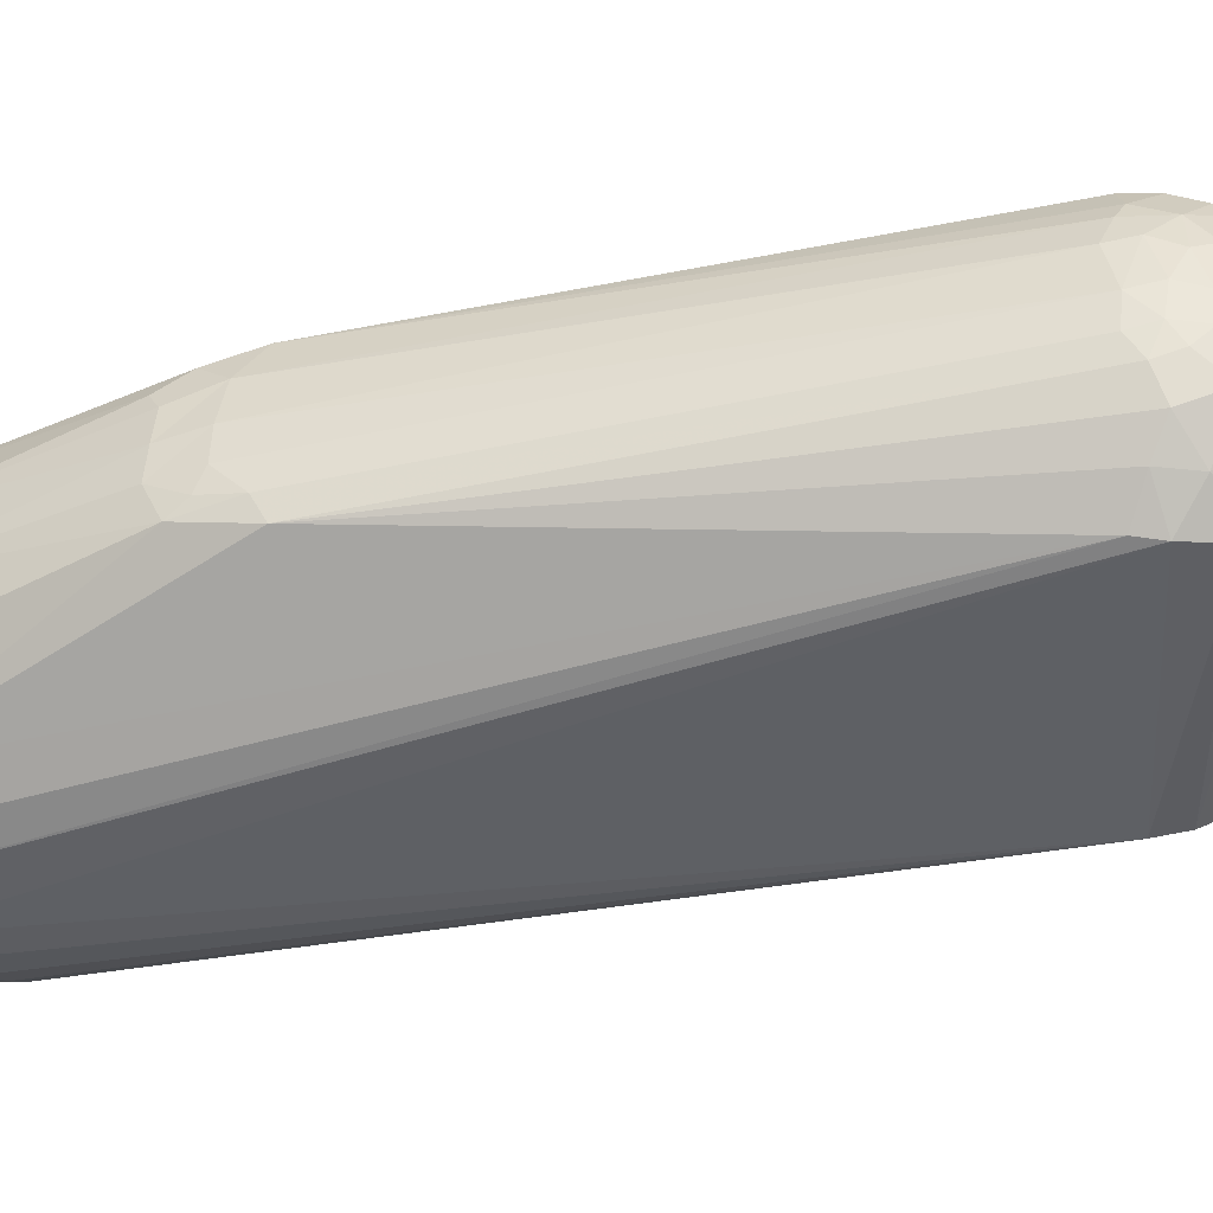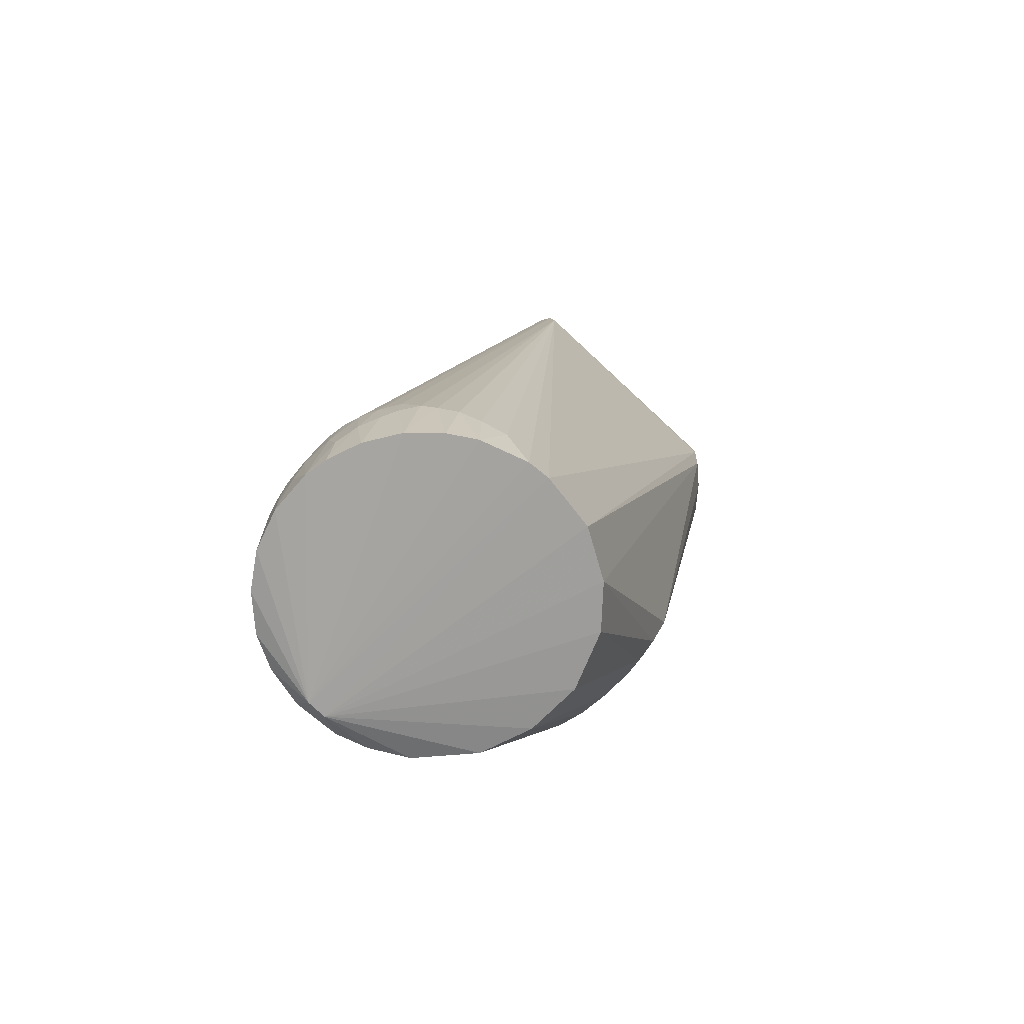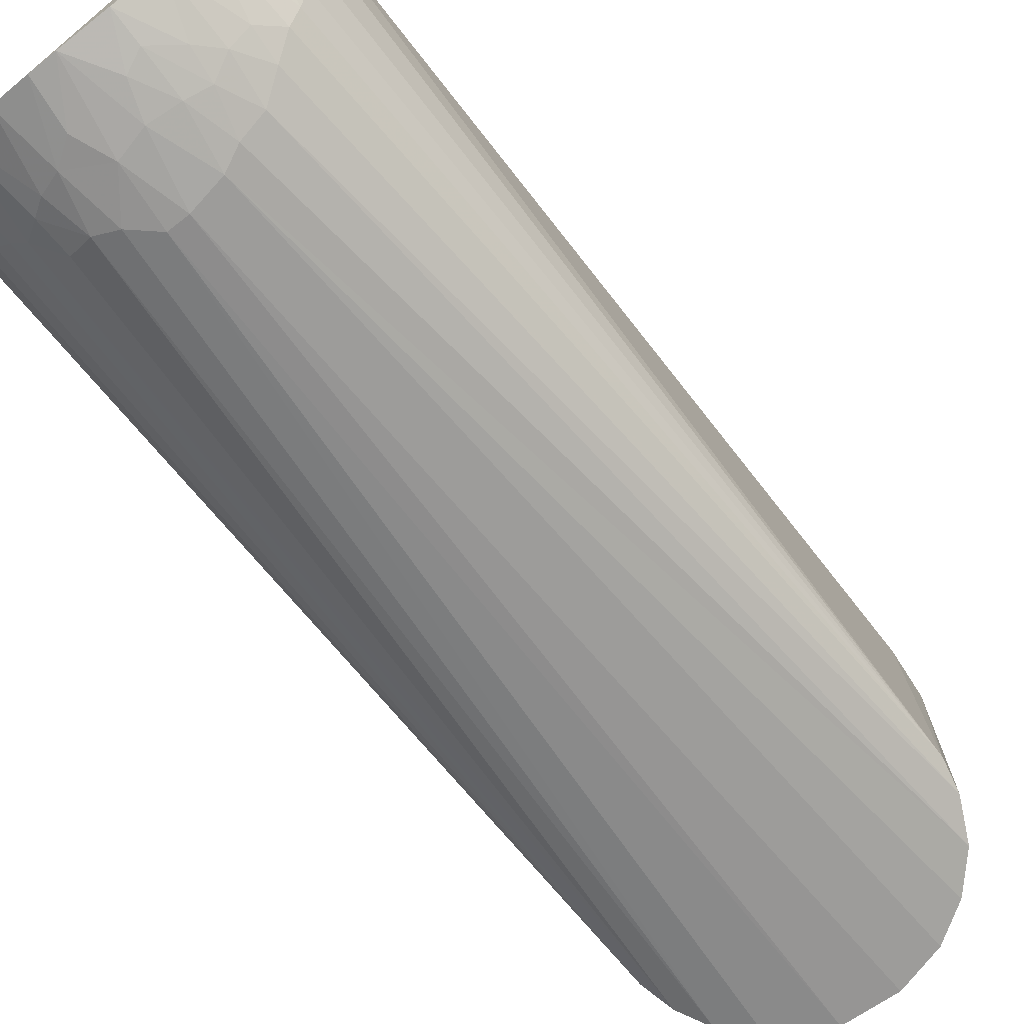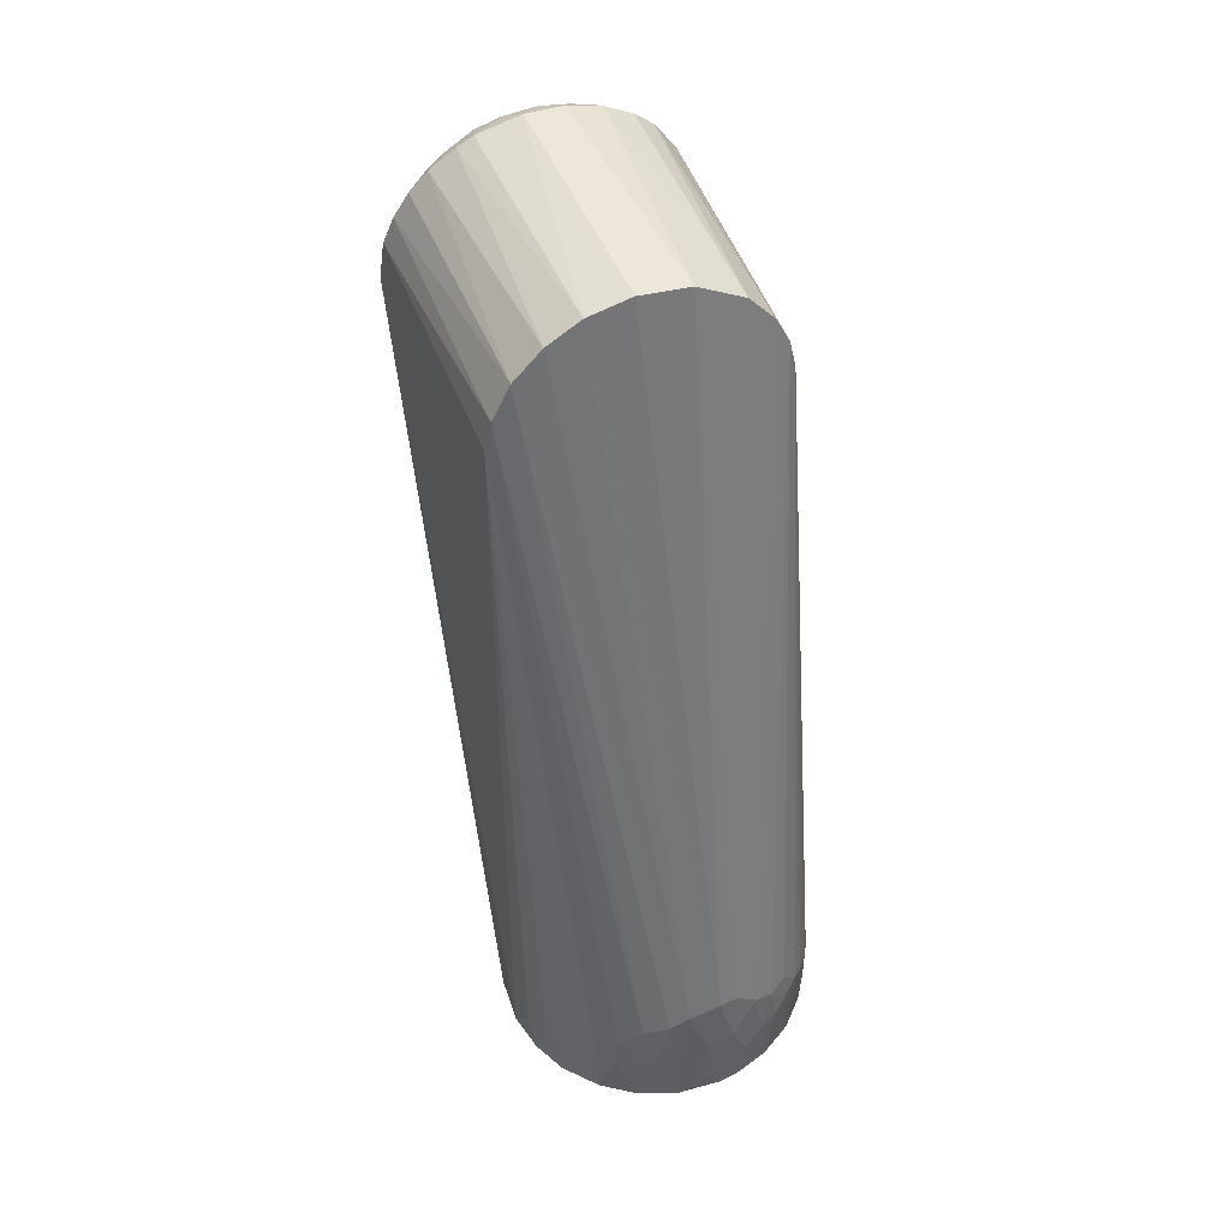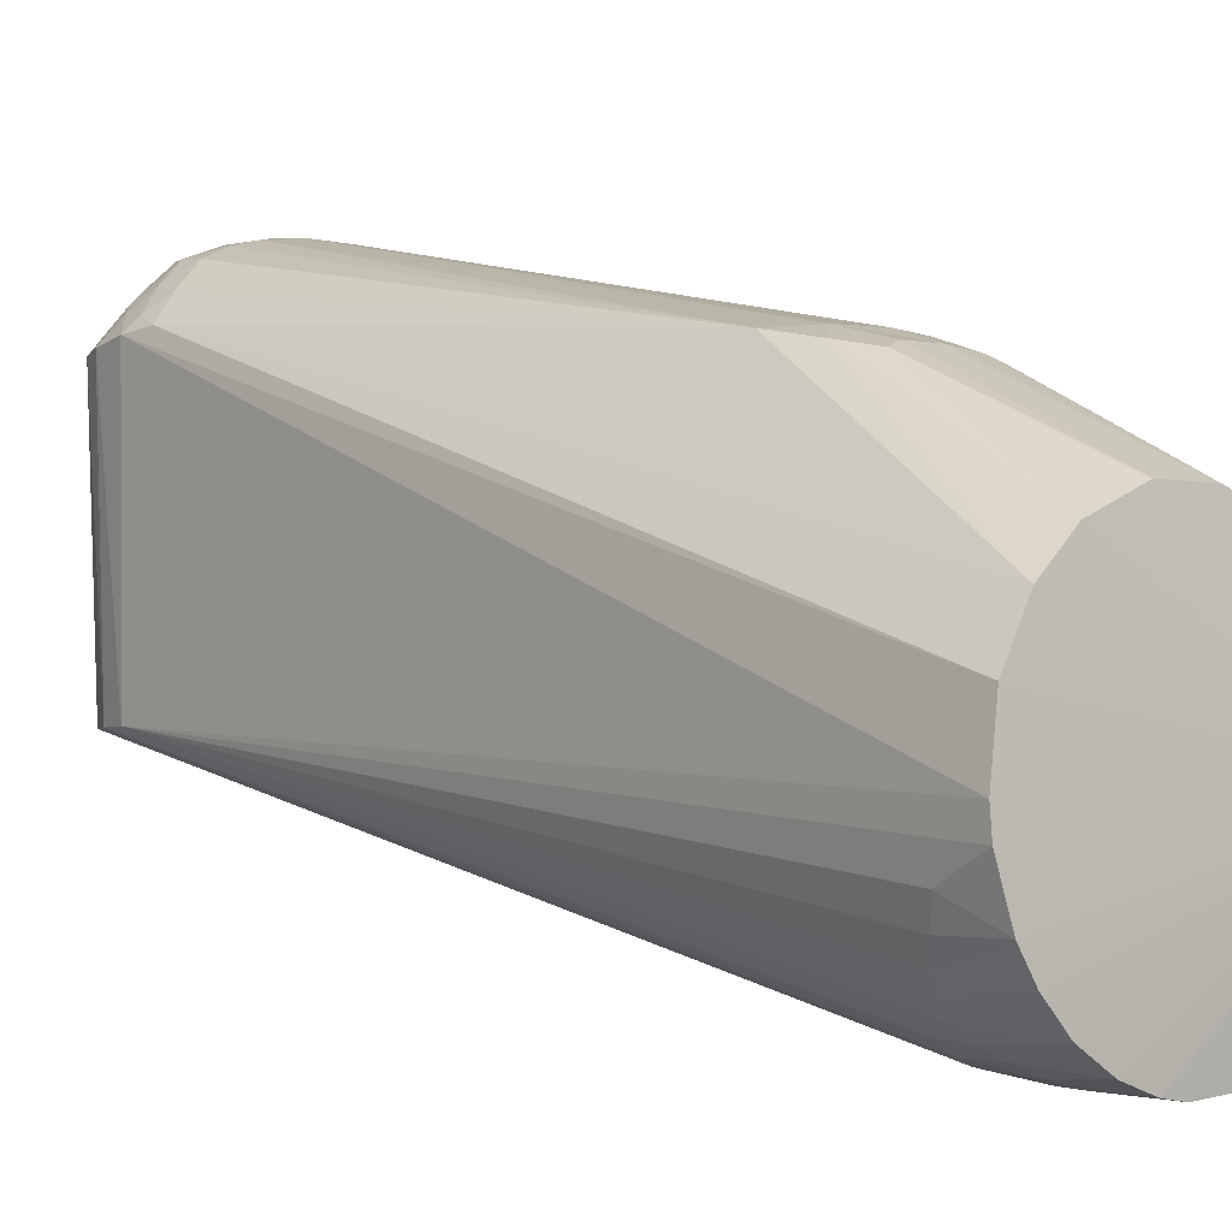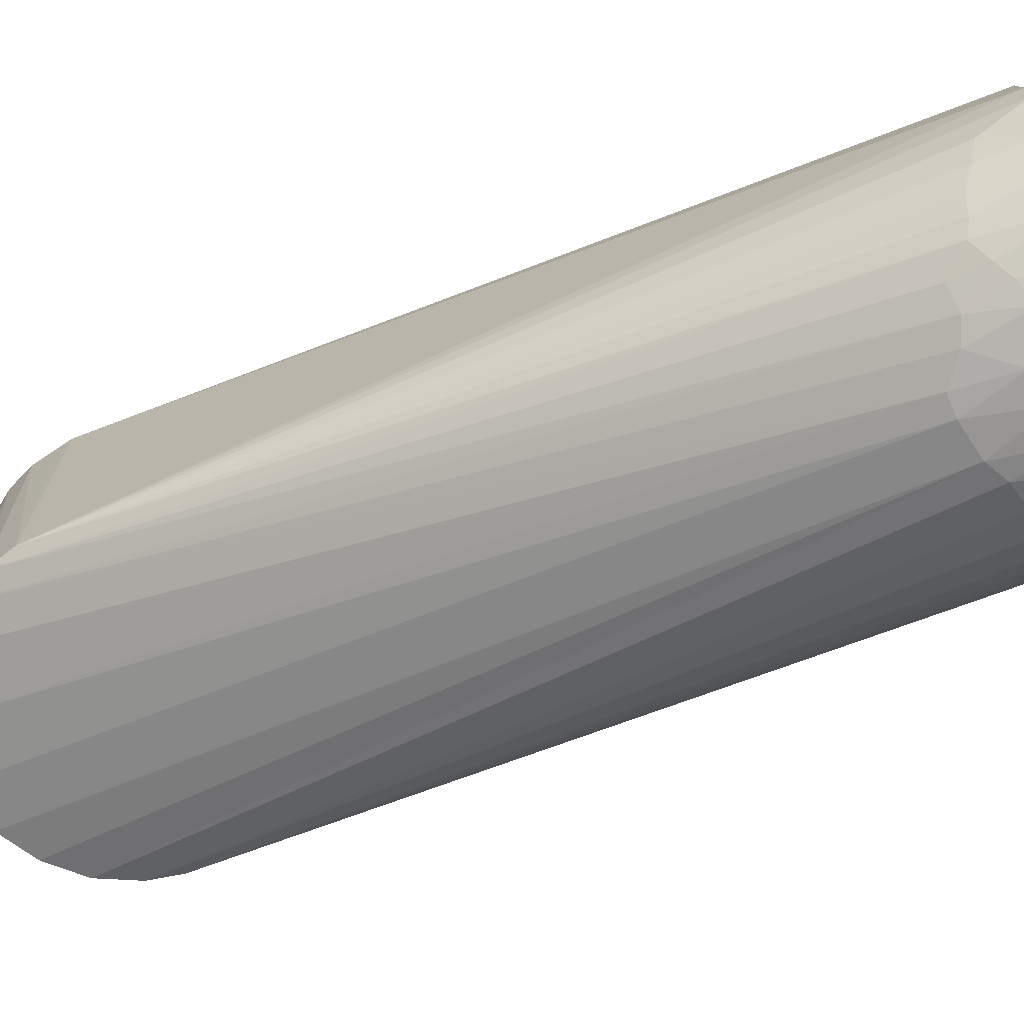
<metadata>
{"format":"obj","ext":"obj","renderer":"f3d","projection":"perspective","resolution":1024,"background":"white","views":[{"elev":44.8,"azim":-90.5,"up":"+Y"},{"elev":-69.9,"azim":44.7,"up":"+Z"},{"elev":-79.4,"azim":-141.5,"up":"+Y"},{"elev":48.7,"azim":-21.6,"up":"+Z"},{"elev":-3.5,"azim":137.7,"up":"+Y"},{"elev":-73.6,"azim":114.1,"up":"+Y"}]}
</metadata>
<code>
v -0.04313 0.0346 -0.259
v -0.04949 0.1046 -0.007973
v -0.0276 0.08841 -0.1731
v -0.02924 0.0158 0.03807
v -0.039 0.01581 0.02823
v -0.00786 -0.05141 -0.2162
v 0.01149 0.05424 -0.259
v -0.00797 0.05458 -0.259
v -0.000707 0.08537 -0.1988
v 0.04522 0.01581 0.01618
v 0.04525 0.101 0.0244
v 0.04015 0.0158 0.02631
v 0.05258 0.01742 -0.259
v 0.05053 0.1033 0.003046
v 0.05508 -0.002321 -0.259
v 0.04767 0.01586 0.005726
v 0.03129 0.01581 0.03658
v 0.03052 0.09895 0.04205
v 0.02016 0.09825 0.04819
v -0.04901 0.1019 0.0147
v -0.05041 0.1039 0.0002623
v -0.04766 0.01586 0.005784
v -0.04541 0.101 0.02388
v -0.04035 0.1002 0.03226
v -0.03866 0.1083 0.0247
v -0.0503 0.02238 -0.259
v -0.02345 -0.04798 -0.2214
v -0.04525 0.0158 0.016
v 0.03741 0.09982 0.03584
v -0.01763 0.01581 0.04479
v -0.004649 0.0978 0.05217
v -0.01983 0.09853 0.04827
v -0.002655 0.0158 0.04798
v 0.01518 0.1167 0.03552
v 0.01032 0.1256 0.02724
v 0.007445 0.1175 0.03726
v 0.04951 0.1044 -0.008035
v 0.04347 0.03402 -0.259
v -0.01139 0.0843 -0.1997
v -0.02223 0.08404 -0.1947
v -0.02602 0.04898 -0.259
v -0.01577 0.1282 0.01071
v -0.01643 0.1253 0.02505
v -0.004211 0.129 0.01653
v -0.002979 0.1257 0.02893
v -0.03414 0.09933 0.0391
v -0.0254 0.09856 0.04545
v -0.02713 0.1053 0.03938
v 0.0446 0.1093 0.009724
v 0.04858 0.1018 0.01587
v 0.005702 0.1298 0.007863
v -0.006807 0.1295 0.01132
v 0.008238 0.1289 0.01471
v 0.02027 0.1171 0.03224
v 0.02161 0.1246 0.02149
v 0.02715 0.08822 -0.1754
v 0.01697 0.08286 -0.2008
v 0.03097 0.04576 -0.259
v 0.01085 0.08517 -0.1979
v 0.01018 0.1294 -0.0007215
v 0.01829 0.1274 -0.005254
v 0.008646 0.1284 -0.009444
v 0.05215 -0.01748 -0.243
v 0.05432 -0.01011 -0.259
v 0.002603 0.1053 0.04795
v 0.01317 0.106 0.04549
v -0.0282 0.1238 0.01365
v -0.0329 0.1222 0.0002261
v -0.04142 0.1135 0.007594
v -0.01458 0.1287 0.0006081
v -0.004047 0.1299 0.002559
v -0.01654 0.1273 -0.007896
v -0.00634 0.1291 -0.006773
v -0.03476 0.1165 0.01719
v -0.04347 0.1082 0.01585
v -0.02844 0.1184 0.02355
v -0.05397 0.01155 -0.259
v 0.008457 0.09786 0.05158
v 0.01479 0.01577 0.04594
v -0.01481 -0.05069 -0.2196
v -0.005146 -0.0546 -0.2455
v -0.01115 -0.05309 -0.2339
v -0.01159 -0.05381 -0.2485
v 0.03307 0.1216 -0.002943
v 0.02451 0.1257 -0.002052
v 0.03143 0.1229 0.006909
v 0.04019 0.1153 0.003949
v 0.04252 0.113 -0.006256
v -0.008002 0.1063 0.0465
v -0.000101 0.1176 0.03815
v 0.01822 0.1279 0.008189
v 0.02317 0.08496 -0.1911
v 0.04734 0.1078 -1.52e-05
v 0.01467 0.08941 -0.1833
v -0.0203 0.08992 -0.1771
v 0.003135 -0.05513 -0.2589
v -0.001501 -0.05409 -0.2349
v 0.03699 -0.04084 -0.2317
v 0.02698 0.1069 0.03806
v 0.0208 0.105 0.04321
v -0.02094 0.1272 0.004685
v -0.01088 0.08909 -0.186
v 0.0003668 0.08982 -0.1855
v -0.02346 0.126 -0.003386
v -0.02188 0.1174 0.03088
v -0.0309 0.1106 0.03111
v -0.05502 -0.004388 -0.259
v -0.05321 -0.01391 -0.2455
v 0.04112 0.1121 0.01355
v 0.03251 0.1174 0.01946
v 0.03867 0.108 0.02526
v 0.02652 0.1241 0.0158
v -0.005993 0.1159 0.03904
v -0.01588 0.1115 0.0402
v -0.01321 0.119 0.0339
v 0.00996 -0.05074 -0.2144
v 0.0174 -0.05018 -0.221
v -0.04106 0.1147 -0.004035
v -0.01176 -0.0539 -0.259
v 0.003435 -0.05153 -0.2143
v 0.02963 0.1129 0.02962
v 0.04887 -0.02543 -0.2399
v 0.04082 -0.03713 -0.2341
v 0.04293 -0.03447 -0.259
v 0.04514 -0.03161 -0.2356
v 0.03401 -0.04346 -0.259
v 0.01121 -0.05398 -0.259
v 0.0128 -0.05344 -0.244
v 0.02676 -0.04816 -0.2375
v 0.02001 -0.05123 -0.2392
v 0.02253 -0.05028 -0.259
v 0.03157 -0.04521 -0.2346
v -0.04607 -0.03023 -0.2364
v -0.04649 -0.02971 -0.259
v -0.04235 -0.03532 -0.2341
v -0.04987 -0.02352 -0.2415
v -0.05204 -0.01809 -0.259
v -0.03216 -0.04484 -0.2376
v -0.03689 -0.04085 -0.259
v -0.02551 -0.04891 -0.259
v -0.02547 -0.04879 -0.2364
v -0.03134 -0.04468 -0.2272
v 0.04875 -0.02571 -0.259
v 0.00818 -0.05346 -0.2326
v 0.0241 -0.04818 -0.224
v 0.03109 -0.04413 -0.2235
v -0.01782 0.08708 -0.189
v -0.04972 -0.003351 -0.2646
v -0.0497 0.003472 -0.2645
v -0.03804 -0.03988 -0.2322
v -0.01969 -0.05136 -0.2424
v -0.01844 -0.05127 -0.2325
f 1 2 3
f 4 5 6
f 7 8 9
f 10 11 12
f 13 14 15
f 15 14 16
f 17 18 19
f 20 21 22
f 23 24 25
f 5 24 23
f 1 26 2
f 27 5 28
f 29 18 17
f 30 4 6
f 31 32 30
f 31 30 33
f 34 35 36
f 37 13 38
f 39 9 8
f 40 8 41
f 28 20 22
f 42 43 44
f 44 43 45
f 4 46 5
f 47 48 46
f 46 4 47
f 14 49 50
f 50 16 14
f 51 52 53
f 35 54 55
f 53 35 55
f 45 35 44
f 56 37 38
f 7 57 58
f 57 7 59
f 60 61 62
f 63 64 16
f 64 15 16
f 65 66 36
f 67 68 69
f 42 44 52
f 70 52 71
f 72 70 73
f 74 75 25
f 67 43 42
f 67 76 43
f 77 2 26
f 1 40 41
f 40 39 8
f 78 65 31
f 31 33 78
f 78 33 79
f 27 80 5
f 6 5 80
f 81 82 83
f 4 30 47
f 50 11 10
f 84 85 86
f 86 87 84
f 84 87 88
f 47 30 32
f 32 48 47
f 31 89 32
f 89 31 65
f 65 90 89
f 65 78 66
f 91 53 55
f 91 51 53
f 92 38 58
f 56 38 92
f 93 49 14
f 9 59 7
f 92 58 57
f 92 59 94
f 73 95 72
f 81 96 97
f 98 16 10
f 99 54 100
f 100 54 34
f 70 42 52
f 42 101 67
f 101 68 67
f 51 71 52
f 102 103 39
f 72 104 70
f 42 70 101
f 101 70 104
f 3 104 95
f 74 69 75
f 23 28 5
f 69 74 67
f 20 75 69
f 20 69 21
f 76 105 43
f 76 25 106
f 46 24 5
f 106 25 24
f 77 107 21
f 1 3 40
f 19 78 79
f 78 19 66
f 107 108 22
f 79 17 19
f 29 17 12
f 50 49 109
f 110 111 109
f 49 87 109
f 53 44 35
f 86 112 109
f 112 110 109
f 91 112 86
f 85 91 86
f 109 87 86
f 113 114 89
f 115 43 105
f 45 36 35
f 36 45 90
f 91 60 51
f 56 84 88
f 85 84 56
f 37 14 13
f 93 87 49
f 59 9 94
f 103 94 9
f 59 92 57
f 94 56 92
f 51 60 71
f 73 71 60
f 116 117 12
f 116 12 17
f 36 66 34
f 52 44 53
f 73 70 71
f 104 72 95
f 74 76 67
f 74 25 76
f 105 76 106
f 21 118 2
f 96 81 119
f 119 81 83
f 107 22 21
f 120 6 97
f 111 110 121
f 121 110 55
f 11 50 109
f 111 11 109
f 50 10 16
f 93 37 88
f 114 113 115
f 115 113 45
f 115 45 43
f 89 90 113
f 114 32 89
f 105 114 115
f 55 54 121
f 34 54 35
f 90 65 36
f 19 18 100
f 99 100 18
f 100 66 19
f 66 100 34
f 91 85 61
f 112 91 55
f 93 14 37
f 73 62 103
f 9 39 103
f 102 95 73
f 122 63 16
f 123 124 125
f 123 126 124
f 123 98 126
f 96 127 128
f 129 130 131
f 79 116 17
f 129 131 126
f 132 129 126
f 29 99 18
f 60 62 73
f 118 69 68
f 118 21 69
f 25 75 23
f 105 106 48
f 106 46 48
f 104 3 68
f 21 2 77
f 133 134 135
f 136 137 134
f 138 139 140
f 141 27 142
f 28 142 27
f 141 142 138
f 120 79 33
f 110 112 55
f 11 111 29
f 11 29 12
f 37 56 88
f 45 113 90
f 60 91 61
f 61 85 56
f 62 61 94
f 94 61 56
f 94 103 62
f 63 122 143
f 63 143 64
f 98 123 16
f 98 132 126
f 97 144 120
f 131 130 127
f 132 145 129
f 146 98 10
f 10 145 146
f 132 98 146
f 68 101 104
f 147 95 102
f 24 46 106
f 118 68 3
f 2 118 3
f 147 39 40
f 39 147 102
f 96 119 148
f 127 96 148
f 148 119 140
f 131 127 148
f 148 140 139
f 126 131 148
f 148 124 126
f 148 134 137
f 148 143 124
f 148 64 143
f 148 15 64
f 149 41 8
f 1 41 149
f 149 8 7
f 149 26 1
f 77 26 149
f 7 58 149
f 149 107 77
f 149 148 107
f 58 38 149
f 149 38 13
f 13 15 149
f 15 148 149
f 150 135 139
f 136 108 137
f 97 6 82
f 82 6 80
f 138 150 139
f 138 142 150
f 140 151 141
f 30 6 120
f 120 33 30
f 29 111 121
f 114 48 32
f 99 121 54
f 88 87 93
f 124 143 125
f 96 144 97
f 95 40 3
f 20 23 75
f 20 28 23
f 137 107 148
f 137 108 107
f 133 136 134
f 97 82 81
f 152 82 80
f 142 28 22
f 142 22 150
f 138 140 141
f 120 116 79
f 29 121 99
f 114 105 48
f 16 123 125
f 122 125 143
f 128 144 96
f 144 116 120
f 128 127 130
f 103 102 73
f 95 147 40
f 135 150 22
f 139 135 134
f 134 148 139
f 151 119 83
f 125 122 16
f 10 12 145
f 12 117 145
f 116 144 117
f 132 146 145
f 27 141 152
f 141 151 152
f 152 151 83
f 152 83 82
f 145 130 129
f 133 135 22
f 136 133 22
f 151 140 119
f 108 136 22
f 152 80 27
f 117 130 145
f 130 144 128
f 144 130 117

</code>
